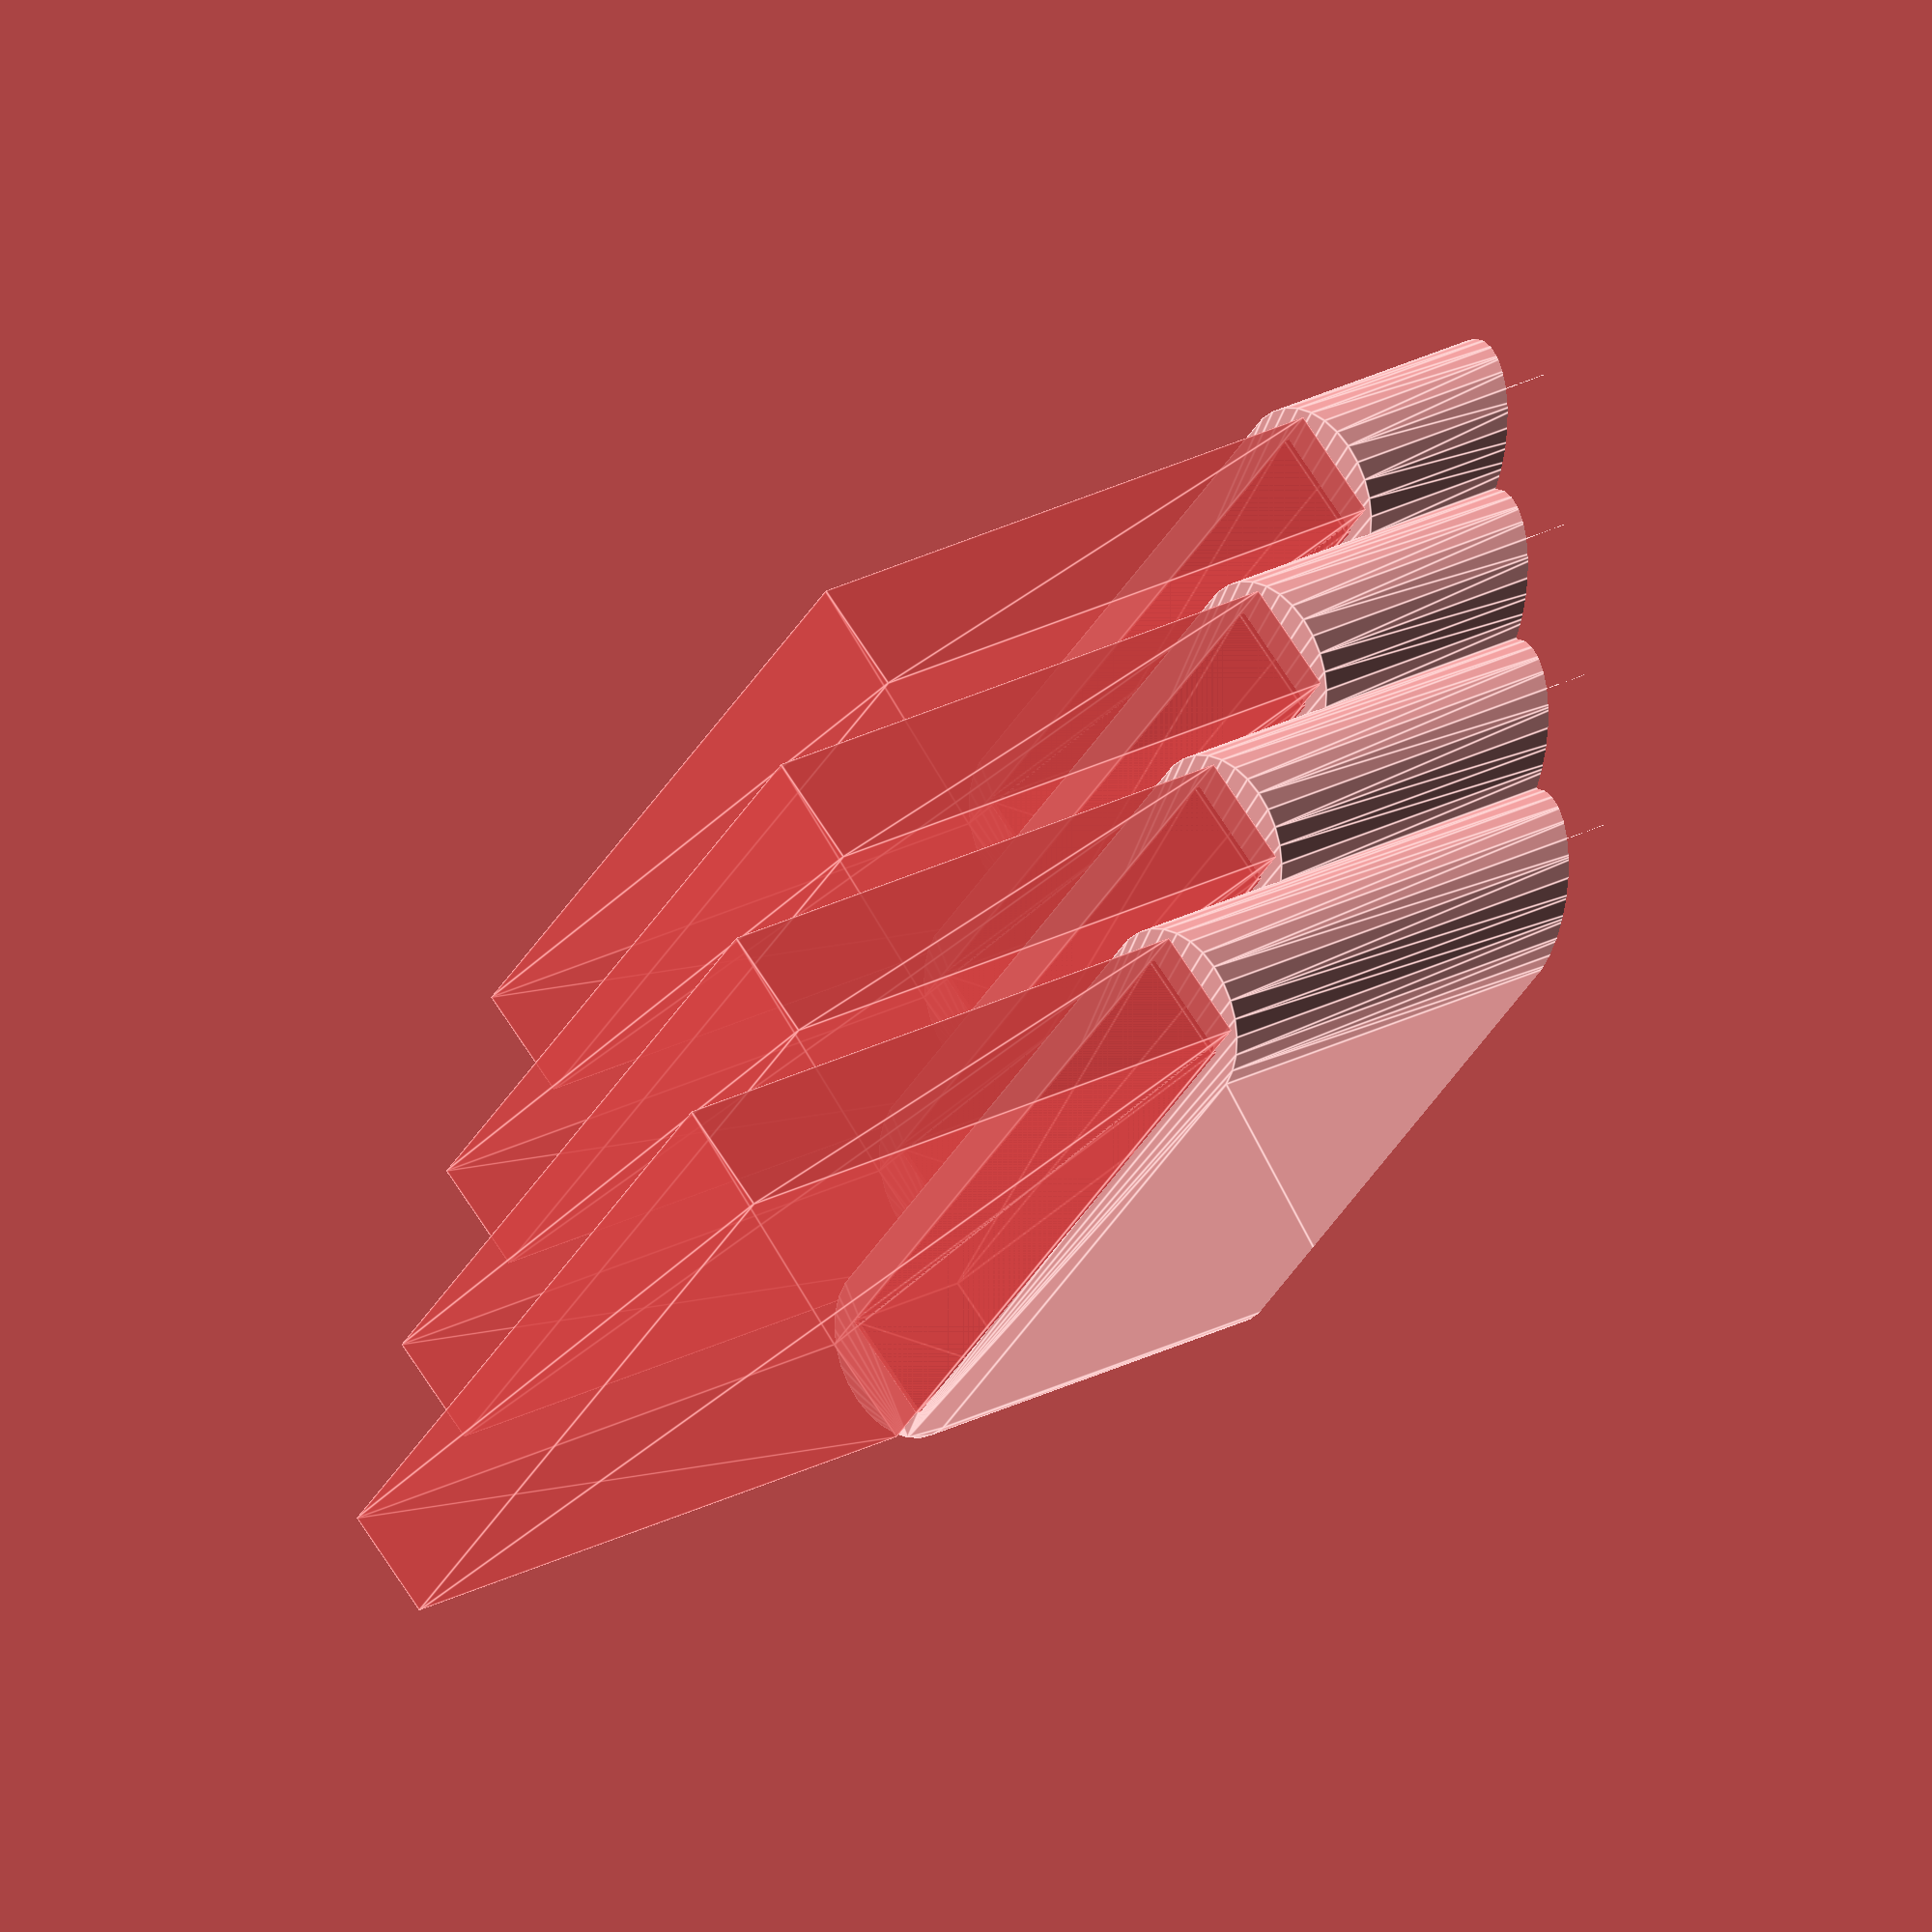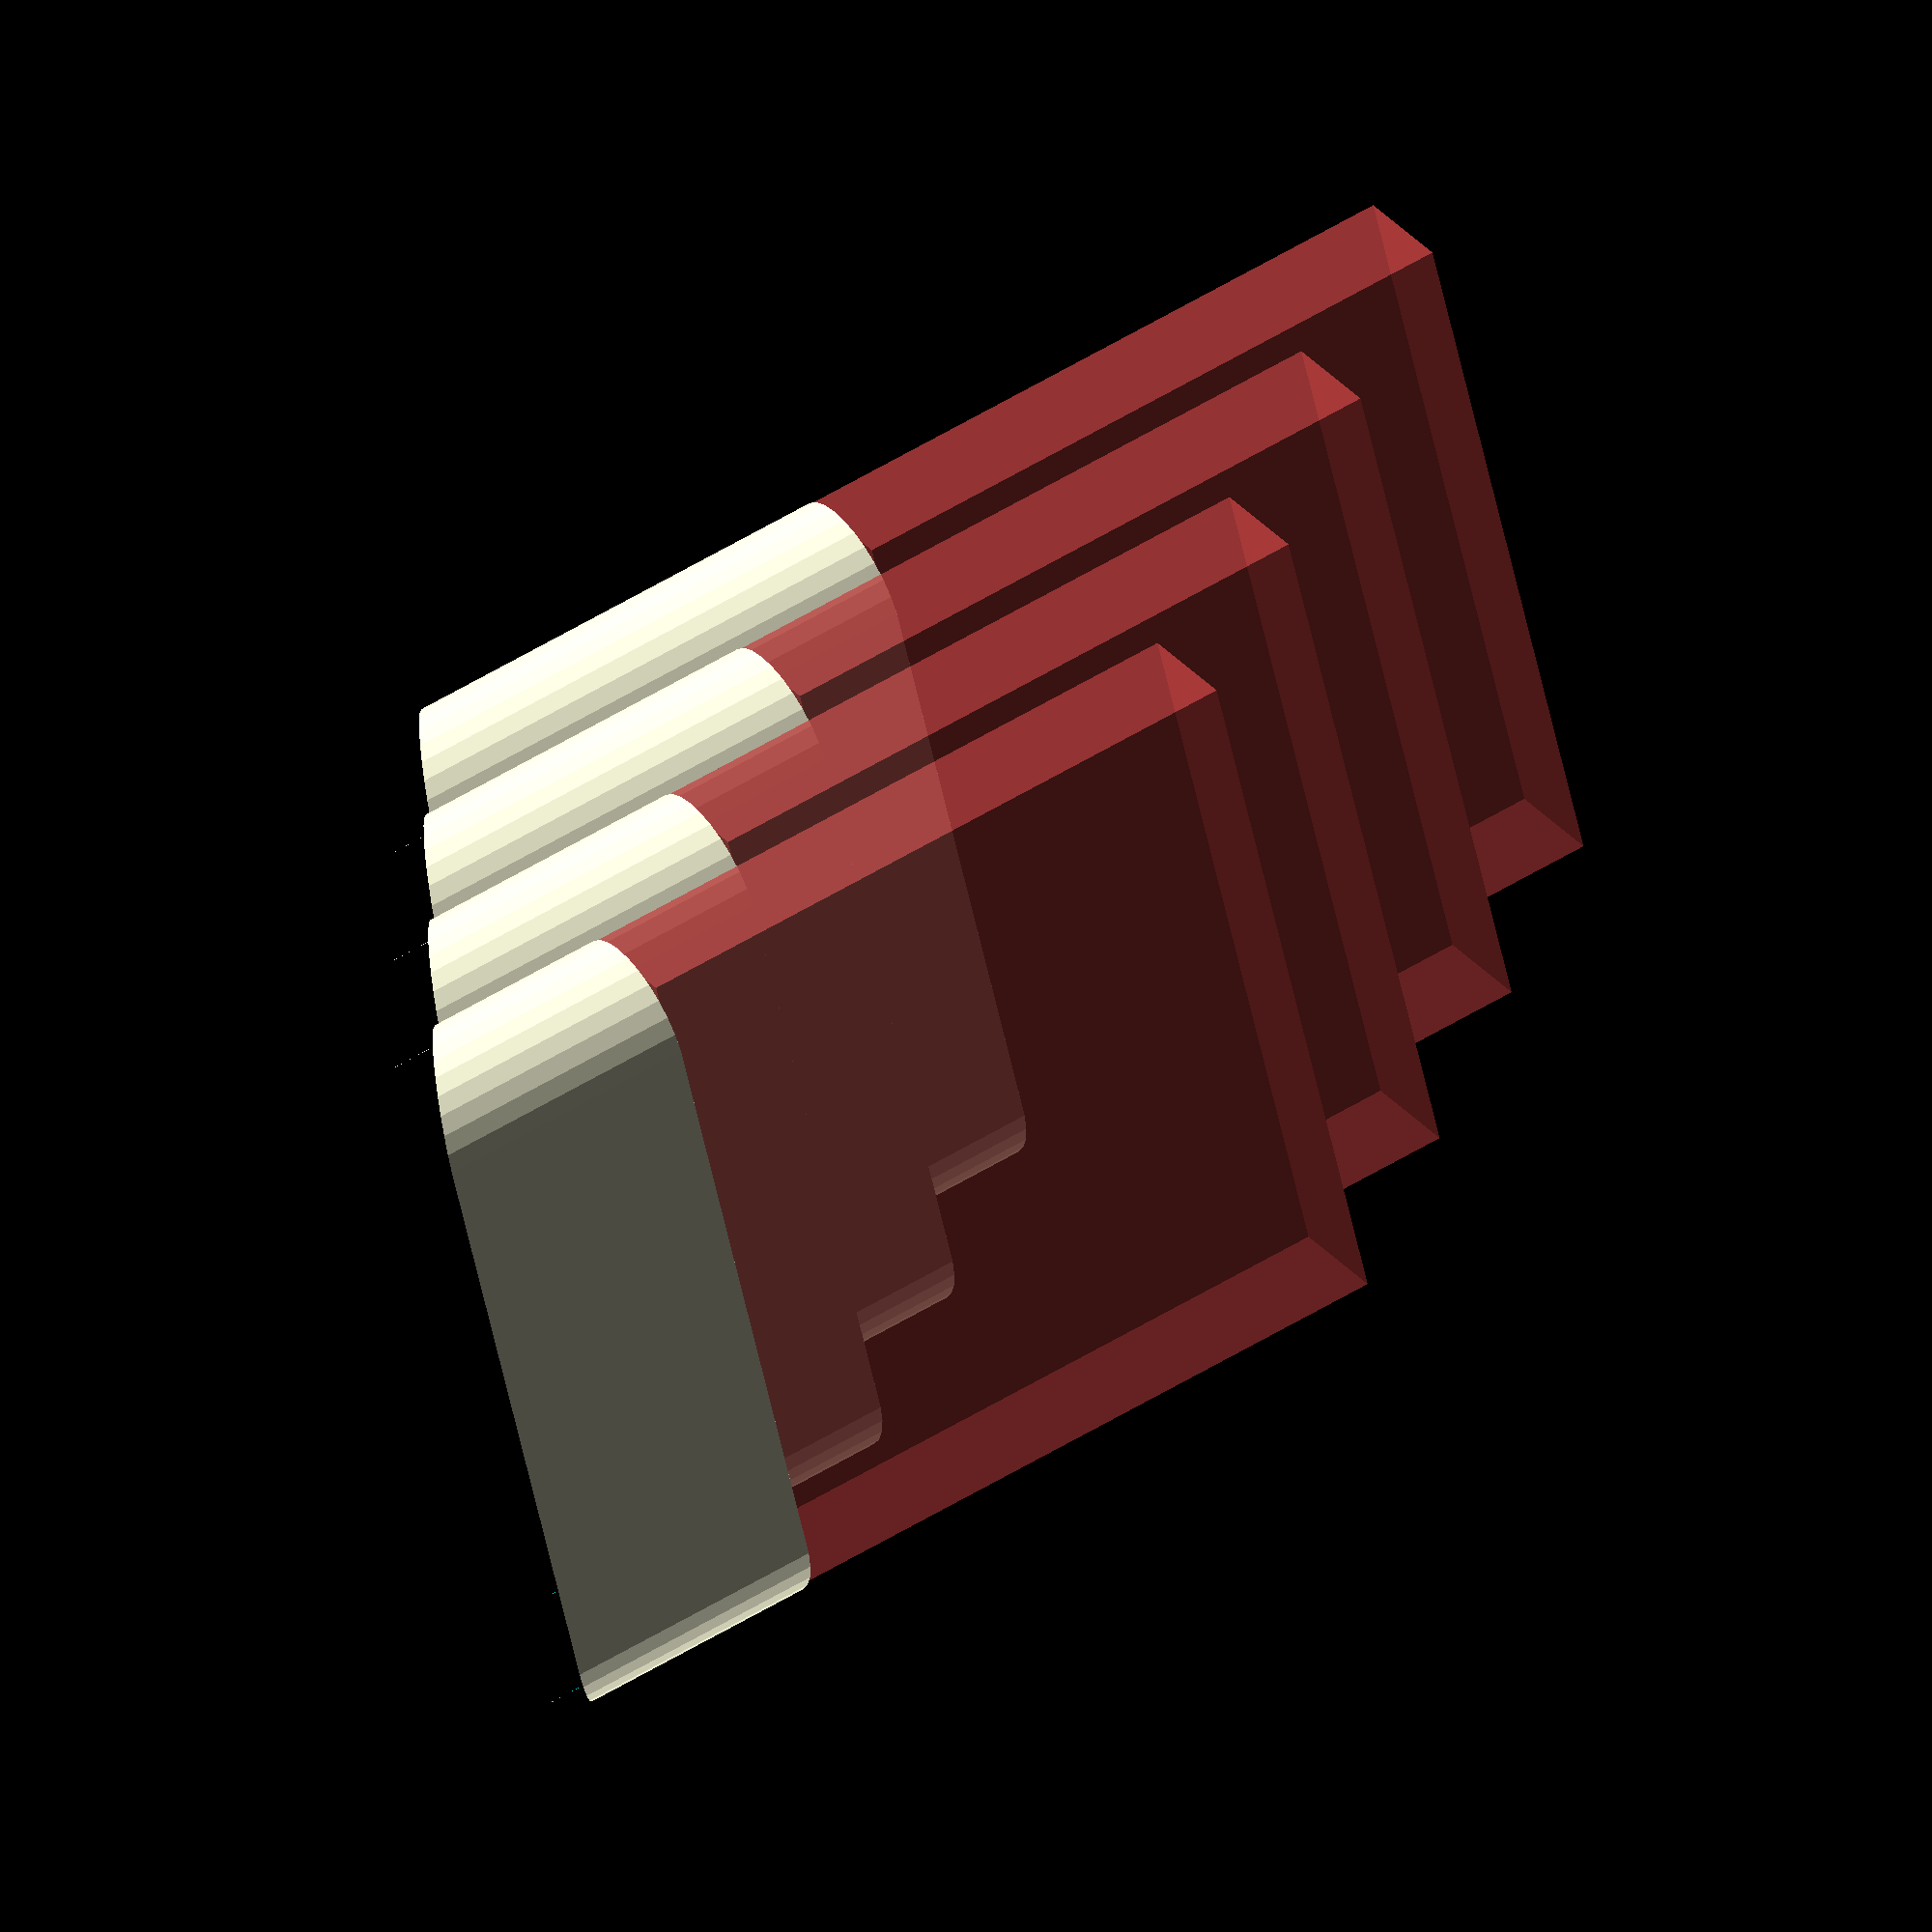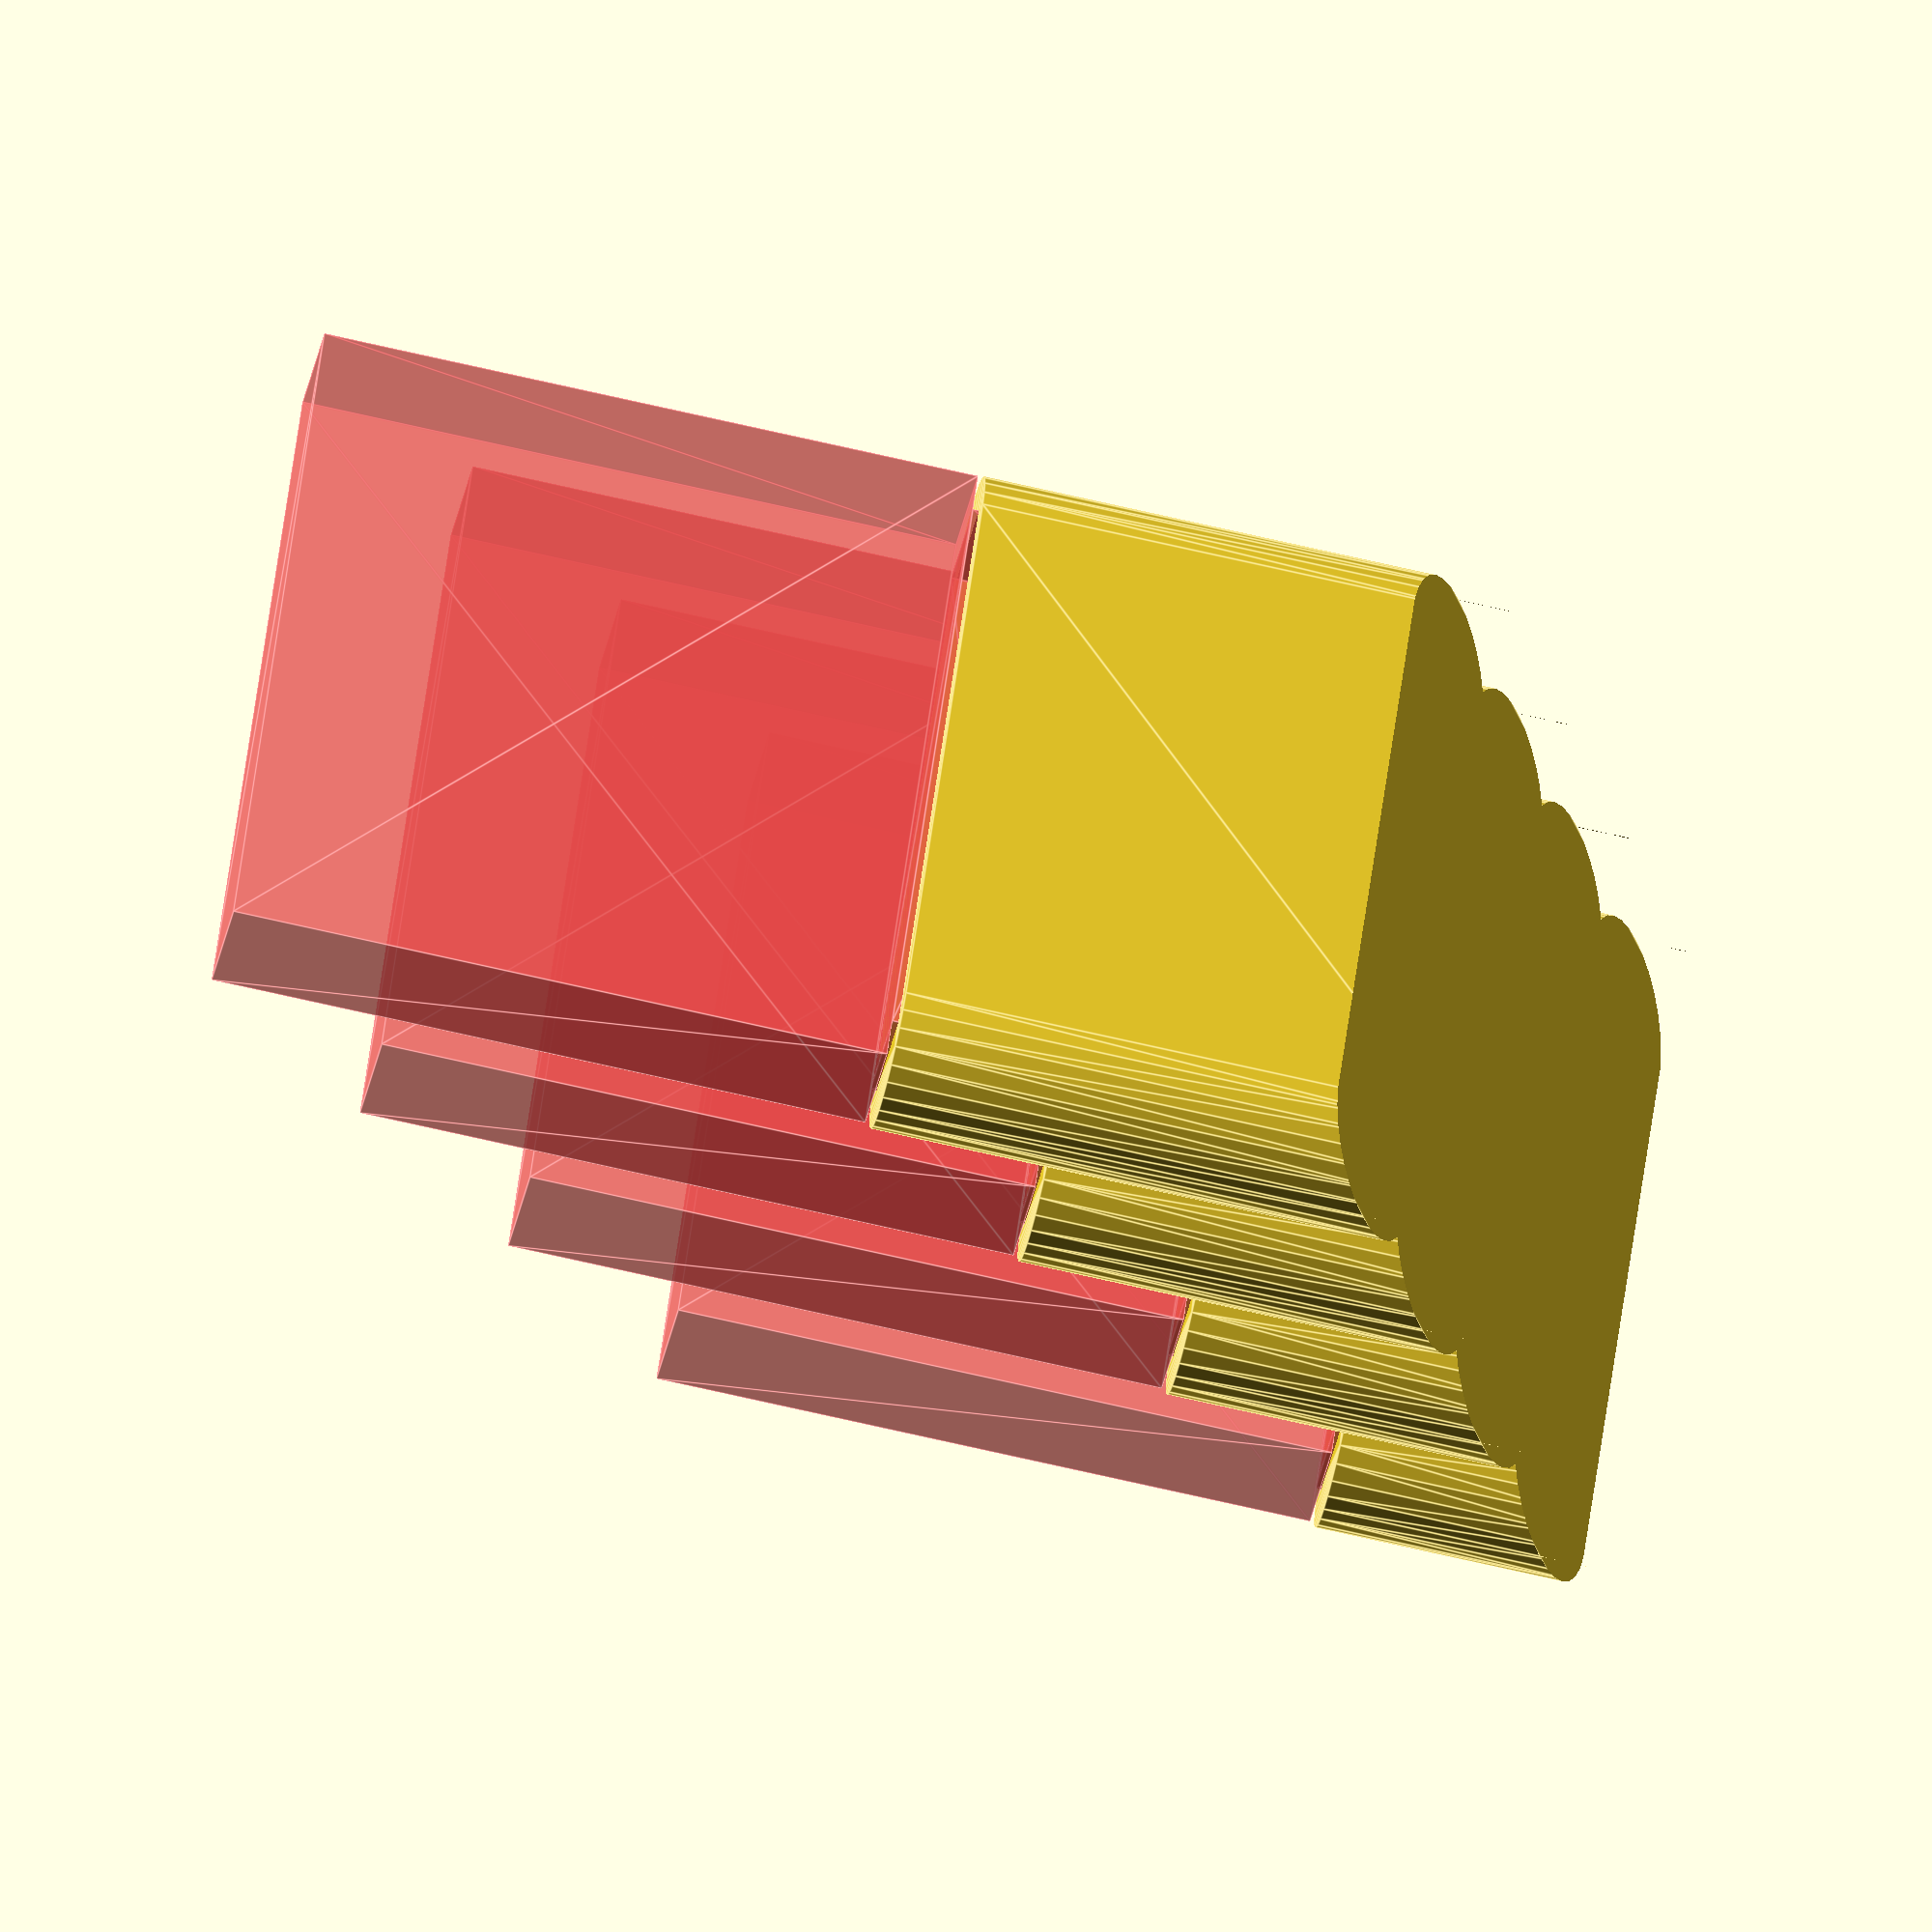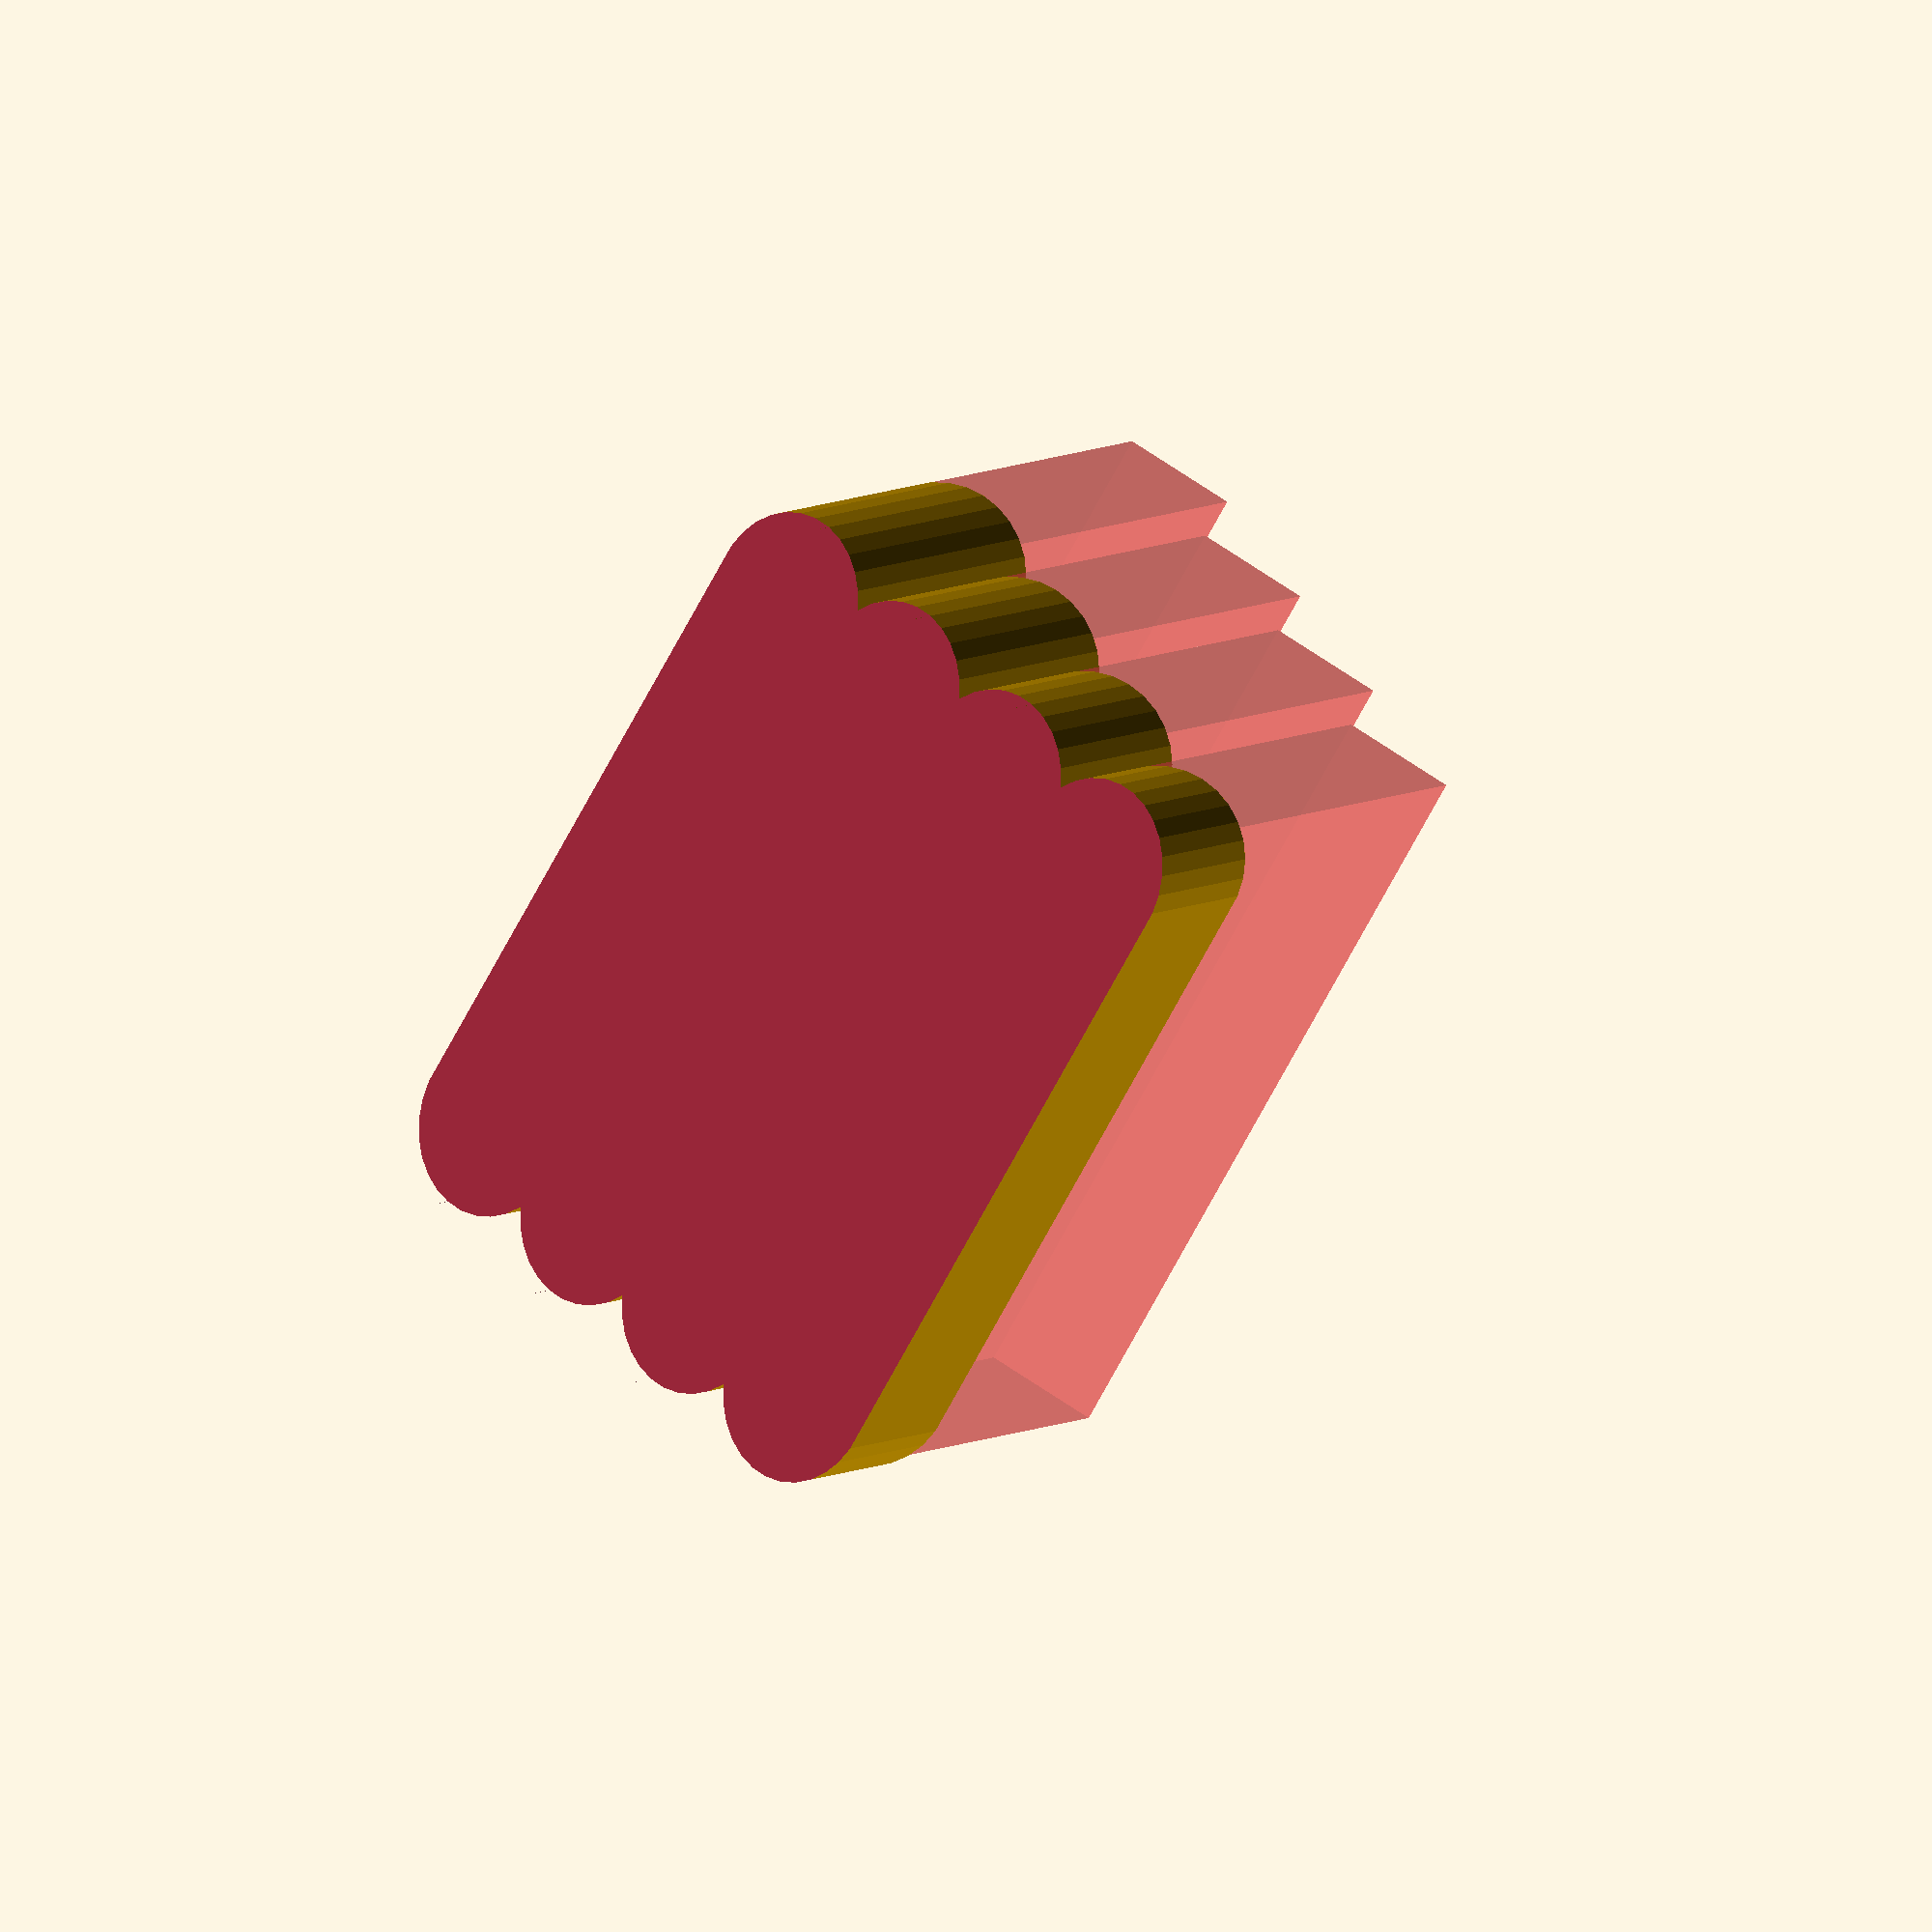
<openscad>
//Amount of cart slots
cart_count = 4; //[1:1:8]
//Cart type
cart_type = 5; //[0:Snes PAL, 1:Snes NTSC, 2:N64, 3:Gameboy/GBA, 4:DS/3DS, 5:NES]
//Support leg length (mm);
support_legs_length = 0; //[0:1:100]

module cart_cup(cup_height, cup_width, cup_depth, cart_hole_depth, support_legs_length, cup_angle) {
    
    difference() {
        
        union() {
            translate([0,cup_depth/2,0])
            hull() {
                translate([cup_depth/2,0,0])
                cylinder(h=cup_height, d=cup_depth);
                
                translate([cup_width-cup_depth/2,0,0])
                cylinder(h=cup_height, d=cup_depth);
            }
            
            
            for(j = [cup_width/4, cup_width*3/4]) {
            
                translate([j - 10/2, -(support_legs_length*cos(cup_angle)), 
                                                cup_depth*sin(cup_angle)])
                cube([10,   support_legs_length*cos(cup_angle),
                            support_legs_length*sin(cup_angle)]);
            }

        }
        translate([cup_width/2,0,cup_height-cart_hole_depth])
        children();
    }
}
    
module nescart() {
    translate([-108/2,5,0])
    linear_extrude(24)
    polygon([[0,0],[108,0],
            [108,19],[0,19]]);
    
    translate([-122/2,5,24])
    linear_extrude(110)
    polygon([[0,0],[122,0],
            [122,19],[0,19]]);
    
};
    
module snescart_pal() {
    translate([-130/2,5,0])
    linear_extrude(88)
    polygon([[0,0],[130,0],
            [130,10],[127,16],[120,18],[100,20],[70,22],
            [60,22],[30,20],[10,18],[3,16],[0,10]]);
    
};


module snescart_ntsc() {
    translate([-130/2,5,0])
    linear_extrude(88)
    polygon([
        [-4,0],[-4,19],[17,19],[17,22],
        [113,22],[113,19],[134,19],[134,0]    
    ]);
    
};

module gameboycart() {
    translate([-58/2,3,0])
    linear_extrude(65)
    polygon([[0,0],[58,0],
            [58,8],[0,8]]);
    
};

module dscart() {
    translate([-34/2,3,0])
    linear_extrude(35)
    polygon([[0,0],[34,0],
            [34,4.5],[0,4.5]]);
    
};

module n64cart() {
    translate([-118/2,5,0])
    linear_extrude(76)
    polygon([[0,0],[0,9],[1,13],[2,15],[3,16],[6,18],[9,19],
            [118-9,19],[118-6,18],[118-3,16],[118-2,15],[118-1,13],[118,9],[118,0]]);
    
};

module cart_stand(  amount_of_carts, delta_y, delta_h, angle,
                    cup_height, cup_width, cup_depth, cart_hole_depth, support_legs_length) {

    cut_from_bottom = sin(angle)*cup_depth;
                        
    difference() {
        union() {
            
            for(i = [0:amount_of_carts-1]) {
                translate([0, -i*delta_y, -cut_from_bottom])
                rotate([angle, 0, 0]) 
                    if (i==(amount_of_carts-1))
                        cart_cup(   cup_height + i*delta_h, cup_width, cup_depth,  
                                    cart_hole_depth, support_legs_length,                                                 angle) 
                        #children();
                    else
                        cart_cup(   cup_height + i*delta_h, cup_width, cup_depth,  
                                   cart_hole_depth, 0, 0)
                        #children();
                    
                    
                
            }
        }
        //ground
        translate([0, -delta_y*amount_of_carts - support_legs_length, -cut_from_bottom - support_legs_length])
        cube([cup_width, delta_y*(amount_of_carts+1) + support_legs_length, cut_from_bottom + support_legs_length]);
    }
}

//cart_stand(  amount_of_carts, delta_y, delta_h, angle,
//             cup_height, cup_width, cup_depth, cart_hole_depth, support_legs_length)

//cart_type: [0:Snes PAL, 1:Snes NTSC, 2:N64, 3:Gameboy/GBA, 4:DS/3DS]

if (cart_type == 0) {
    cart_stand(cart_count, 30, 15, 30, 30, 150, 30, 15, support_legs_length) snescart_pal();
}
if (cart_type == 1) {
    cart_stand(cart_count, 30, 15, 30, 30, 150, 30, 15, support_legs_length) snescart_ntsc();
}
if (cart_type == 2) {
    cart_stand(cart_count, 26, 15, 30, 30, 130, 26, 15, support_legs_length) n64cart();
}
if (cart_type == 3) {
    cart_stand(cart_count, 14, 8, 30, 15, 68, 14, 6, support_legs_length) gameboycart();
}
if (cart_type == 4) {
    cart_stand(cart_count, 9, 5, 30, 12, 40, 10, 6, support_legs_length) dscart();
}
if (cart_type == 5) {
    cart_stand(cart_count, 30, 15, 30, 45, 130, 30, 23, support_legs_length) nescart();
}

</openscad>
<views>
elev=202.1 azim=166.1 roll=117.6 proj=o view=edges
elev=241.6 azim=353.1 roll=258.2 proj=o view=solid
elev=199.0 azim=69.3 roll=69.8 proj=o view=edges
elev=16.3 azim=229.1 roll=222.8 proj=o view=solid
</views>
